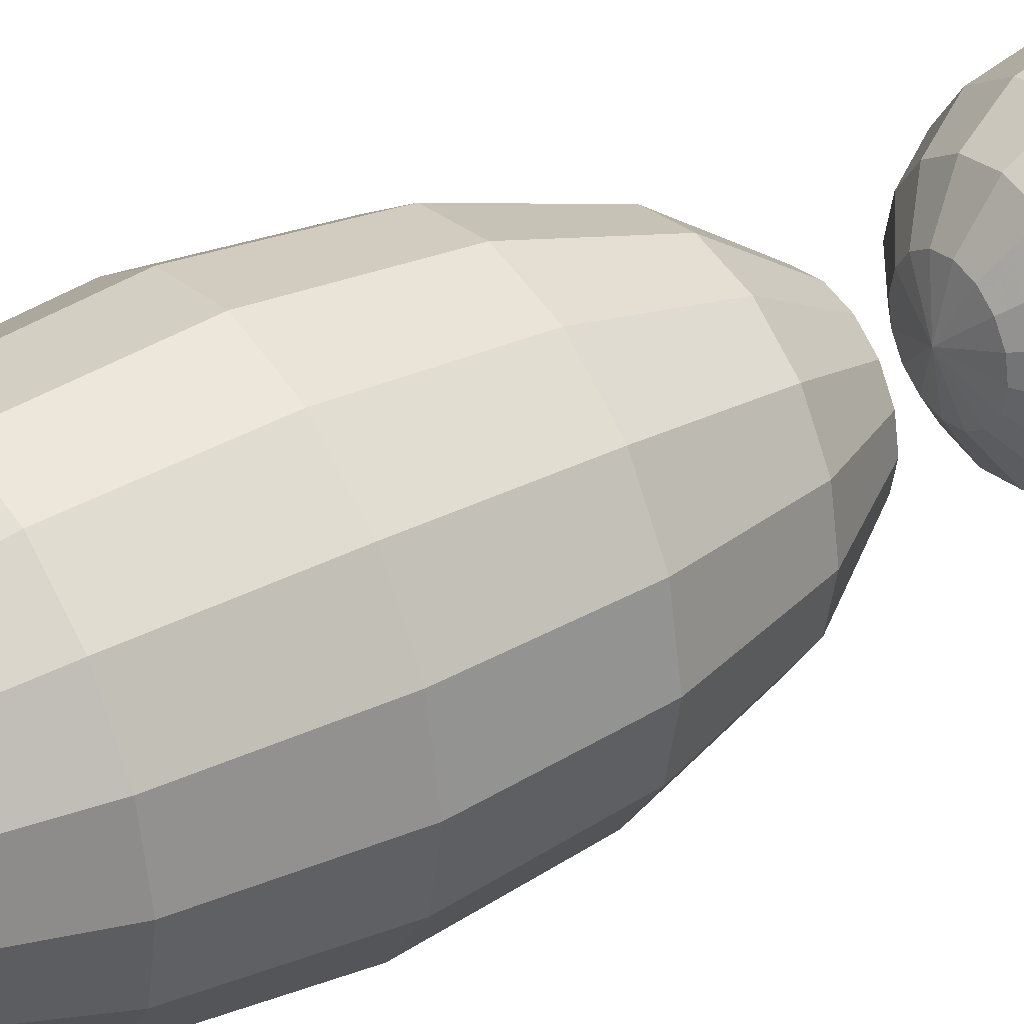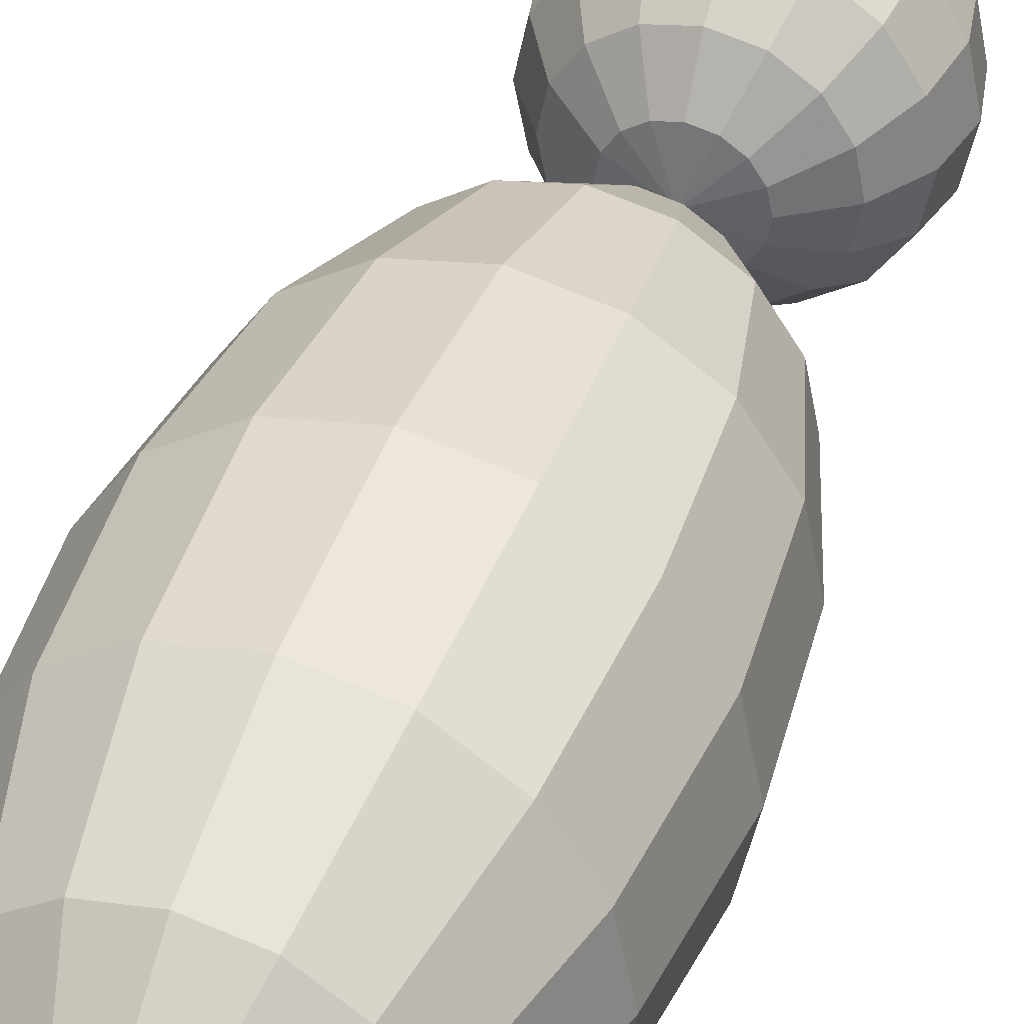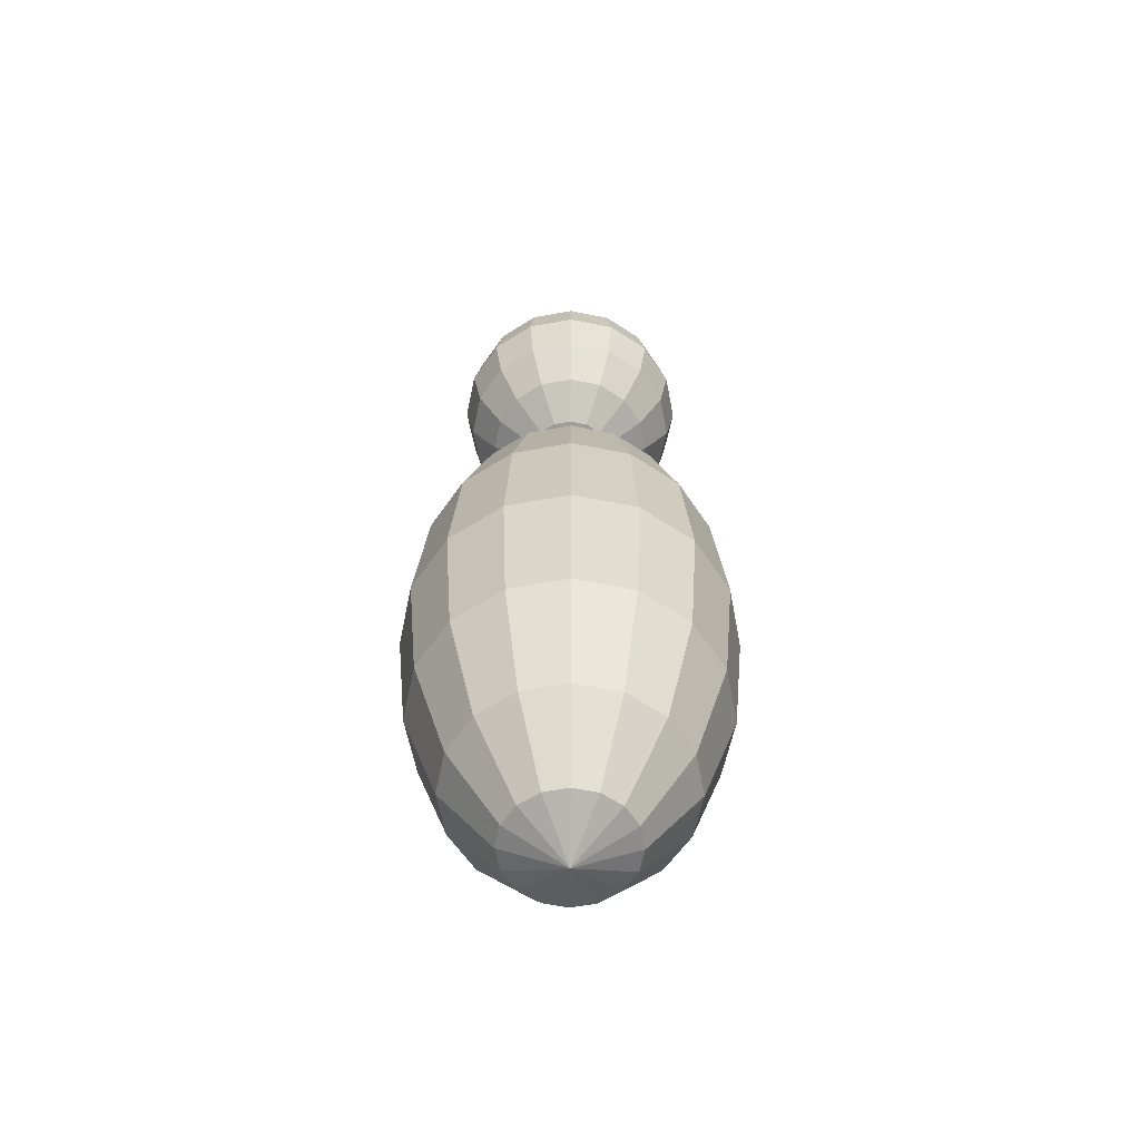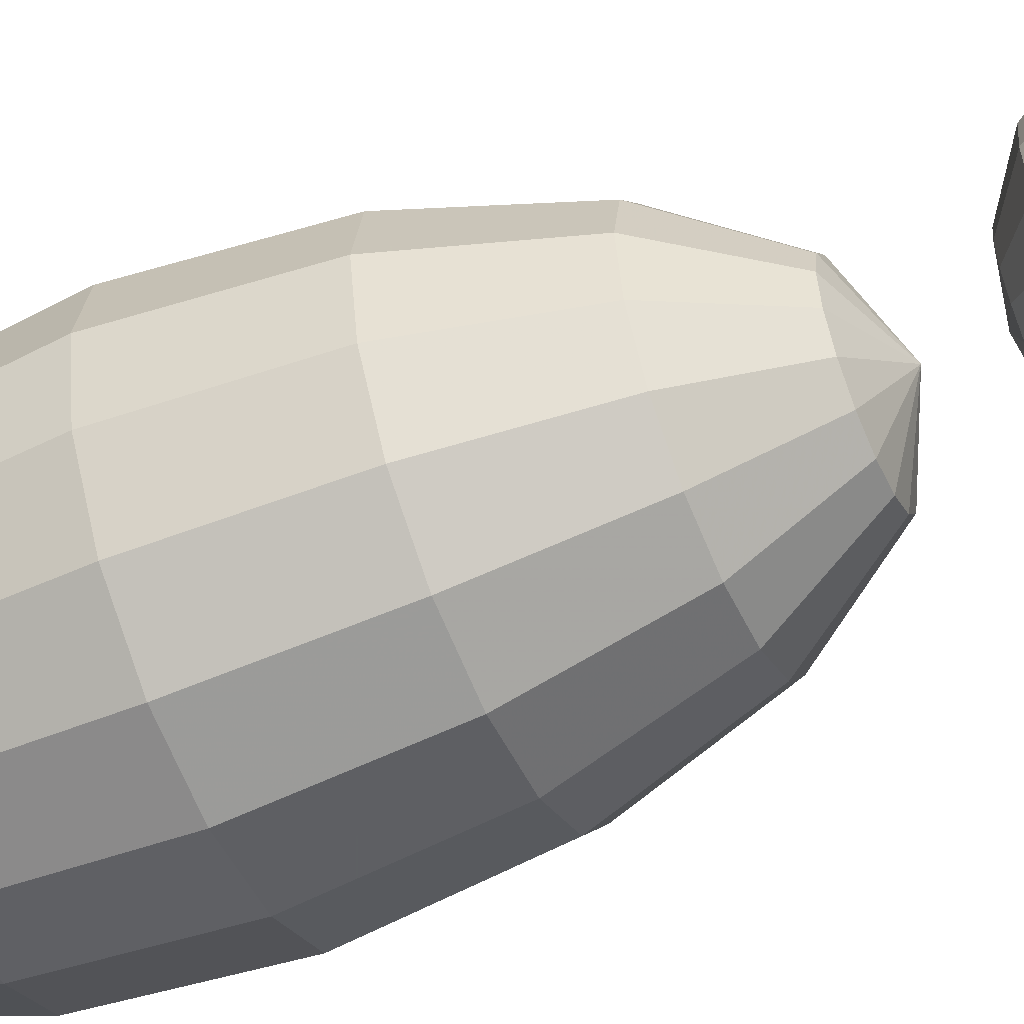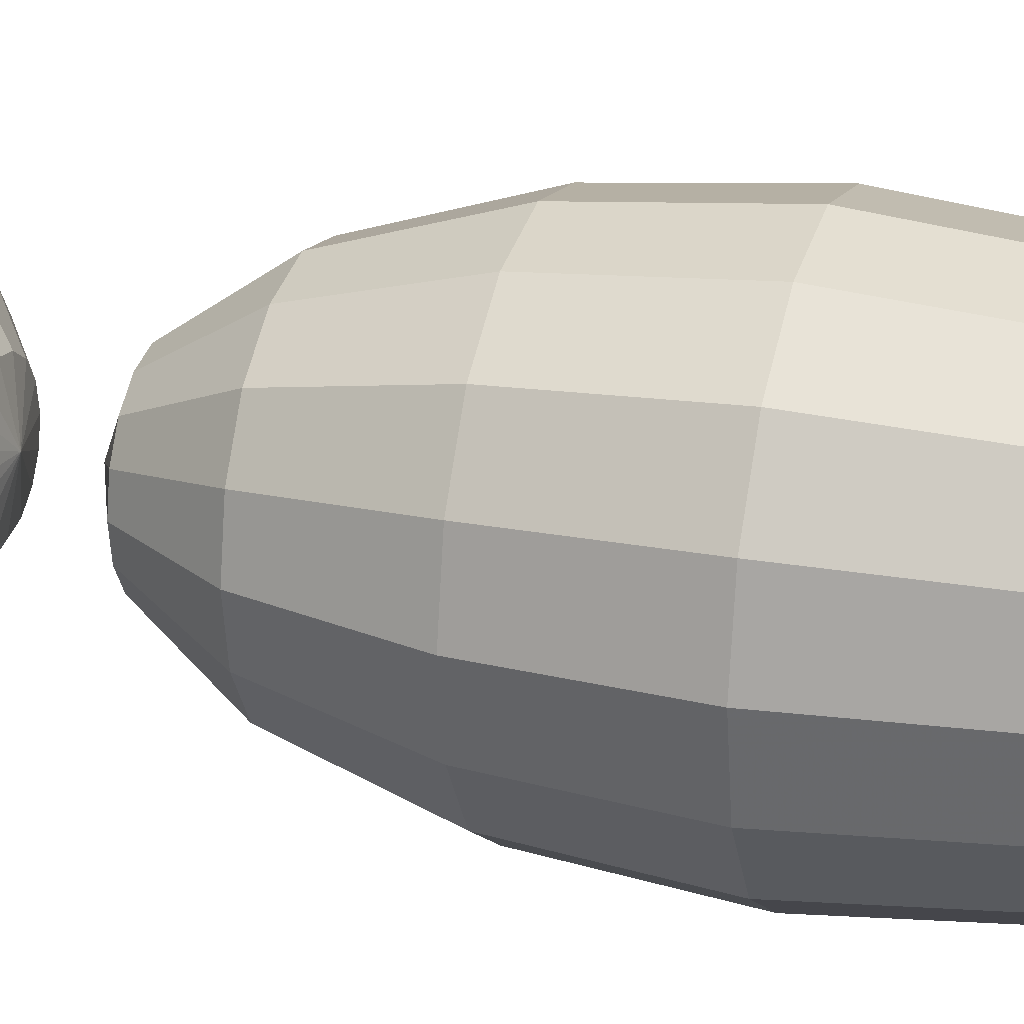
<metadata>
{"format":"obj","ext":"obj","renderer":"f3d","projection":"perspective","resolution":1024,"background":"white","views":[{"elev":36.8,"azim":56.7,"up":"+Z"},{"elev":41.2,"azim":19.7,"up":"+Z"},{"elev":-59.6,"azim":-135.5,"up":"+Y"},{"elev":-57.1,"azim":113.3,"up":"+Z"},{"elev":24.2,"azim":-73.3,"up":"+Z"}]}
</metadata>
<code>
o agent_Sphere.002
v 0 3.831 -0.7071
v 0 3.157 -0.9239
v 0 1.568 -0.9239
v 0 0.4437 -0.3827
v 0.1464 4.281 -0.3536
v 0.2706 3.831 -0.6533
v 0.3536 3.157 -0.8536
v 0.3827 2.362 -0.9239
v 0.3536 1.568 -0.8536
v 0.2706 0.8939 -0.6533
v 0.1464 0.4437 -0.3536
v 0.2706 4.281 -0.2706
v 0.5 3.831 -0.5
v 0.6533 3.157 -0.6533
v 0.7071 2.362 -0.7071
v 0.6533 1.568 -0.6533
v 0.5 0.8939 -0.5
v 0.2706 0.4437 -0.2706
v 0.3536 4.281 -0.1464
v 0.6533 3.831 -0.2706
v 0.8536 3.157 -0.3536
v 0.9239 2.362 -0.3827
v 0.8536 1.568 -0.3536
v 0.6533 0.8939 -0.2706
v 0.3536 0.4437 -0.1464
v 0.3827 4.281 -0
v 0.7071 3.831 -0
v 0.9239 3.157 -0
v 1 2.362 -0
v 0.9239 1.568 -0
v 0.7071 0.8939 -0
v 0.3827 0.4437 -0
v 0.3536 4.281 0.1464
v 0.6533 3.831 0.2706
v 0.8536 3.157 0.3536
v 0.9239 2.362 0.3827
v 0.8536 1.568 0.3536
v 0.6533 0.8939 0.2706
v 0.3536 0.4437 0.1464
v 0.2706 4.281 0.2706
v 0.5 3.831 0.5
v 0.6533 3.157 0.6533
v 0.7071 2.362 0.7071
v 0.6533 1.568 0.6533
v 0.5 0.8939 0.5
v 0.2706 0.4437 0.2706
v 0.1464 4.281 0.3536
v 0.2706 3.831 0.6533
v 0.3536 3.157 0.8536
v 0.3827 2.362 0.9239
v 0.3536 1.568 0.8536
v 0.2706 0.8939 0.6533
v 0.1464 0.4437 0.3536
v -0 4.281 0.3827
v -0 3.831 0.7071
v -0 3.157 0.9239
v -0 2.362 1
v -0 1.568 0.9239
v -0 0.8939 0.7071
v -0 0.4437 0.3827
v -0.1464 4.281 0.3536
v -0.2706 3.831 0.6533
v -0.3536 3.157 0.8536
v -0.3827 2.362 0.9239
v -0.3536 1.568 0.8536
v -0.2706 0.8939 0.6533
v -0.1464 0.4437 0.3536
v -0.2706 4.281 0.2706
v -0.5 3.831 0.5
v -0.6533 3.157 0.6533
v -0.7071 2.362 0.7071
v -0.6533 1.568 0.6533
v -0.5 0.8939 0.5
v -0.2706 0.4437 0.2706
v -0.3536 4.281 0.1464
v -0.6533 3.831 0.2706
v -0.8536 3.157 0.3536
v -0.9239 2.362 0.3827
v -0.8536 1.568 0.3536
v -0.6533 0.8939 0.2706
v -0.3536 0.4437 0.1464
v -0.3827 4.281 -0
v -0.7071 3.831 -0
v -0.9239 3.157 -1e-06
v -1 2.362 -1e-06
v -0.9239 1.568 -1e-06
v -0.7071 0.8939 -0
v -0.3827 0.4437 -0
v -0.3536 4.281 -0.1464
v -0.6533 3.831 -0.2706
v -0.8536 3.157 -0.3536
v -0.9239 2.362 -0.3827
v -0.8536 1.568 -0.3536
v -0.6533 0.8939 -0.2706
v -0.3536 0.4437 -0.1464
v -0.2706 4.281 -0.2706
v -0.5 3.831 -0.5
v -0.6533 3.157 -0.6533
v -0.7071 2.362 -0.7071
v -0.6533 1.568 -0.6533
v -0.5 0.8939 -0.5
v -0.2706 0.4437 -0.2706
v -0.1464 4.281 -0.3536
v -0.2706 3.831 -0.6533
v -0.3536 3.157 -0.8536
v -0.3827 2.362 -0.9239
v -0.3536 1.568 -0.8536
v -0.2706 0.8939 -0.6533
v -0.1464 0.4437 -0.3536
v -0 4.439 -0
v 0 4.281 -0.3827
v 1e-06 2.362 -1
v 0 0.8939 -0.7071
v 0 0.2856 -0
v 0 5.958 -0.5237
v 0 5.718 -0.6843
v 0 5.151 -0.6843
v 0 4.75 -0.2834
v 0.1085 6.119 -0.2619
v 0.2004 5.958 -0.4838
v 0.2619 5.718 -0.6322
v 0.2834 5.435 -0.6843
v 0.2619 5.151 -0.6322
v 0.2004 4.911 -0.4838
v 0.1085 4.75 -0.2619
v 0.2004 6.119 -0.2004
v 0.3703 5.958 -0.3703
v 0.4838 5.718 -0.4838
v 0.5237 5.435 -0.5237
v 0.4838 5.151 -0.4838
v 0.3703 4.911 -0.3703
v 0.2004 4.75 -0.2004
v 0.2619 6.119 -0.1085
v 0.4838 5.958 -0.2004
v 0.6322 5.718 -0.2619
v 0.6843 5.435 -0.2834
v 0.6322 5.151 -0.2619
v 0.4838 4.911 -0.2004
v 0.2619 4.75 -0.1085
v 0.2834 6.119 -0
v 0.5237 5.958 -0
v 0.6843 5.718 -0
v 0.7406 5.435 -0
v 0.6843 5.151 -0
v 0.5237 4.911 -0
v 0.2834 4.75 -0
v 0.2619 6.119 0.1085
v 0.4838 5.958 0.2004
v 0.6322 5.718 0.2619
v 0.6843 5.435 0.2834
v 0.6322 5.151 0.2619
v 0.4838 4.911 0.2004
v 0.2619 4.75 0.1085
v 0.2004 6.119 0.2004
v 0.3703 5.958 0.3703
v 0.4838 5.718 0.4838
v 0.5237 5.435 0.5237
v 0.4838 5.151 0.4838
v 0.3703 4.911 0.3703
v 0.2004 4.75 0.2004
v 0.1085 6.119 0.2619
v 0.2004 5.958 0.4838
v 0.2619 5.718 0.6322
v 0.2834 5.435 0.6843
v 0.2619 5.151 0.6322
v 0.2004 4.911 0.4838
v 0.1085 4.75 0.2619
v -0 6.119 0.2834
v -0 5.958 0.5237
v -0 5.718 0.6843
v -0 5.435 0.7406
v -0 5.151 0.6843
v -0 4.911 0.5237
v -0 4.75 0.2834
v -0.1085 6.119 0.2619
v -0.2004 5.958 0.4838
v -0.2619 5.718 0.6322
v -0.2834 5.435 0.6843
v -0.2619 5.151 0.6322
v -0.2004 4.911 0.4838
v -0.1085 4.75 0.2619
v -0.2004 6.119 0.2004
v -0.3703 5.958 0.3703
v -0.4838 5.718 0.4838
v -0.5237 5.435 0.5237
v -0.4838 5.151 0.4838
v -0.3703 4.911 0.3703
v -0.2004 4.75 0.2004
v -0.2619 6.119 0.1085
v -0.4838 5.958 0.2004
v -0.6322 5.718 0.2619
v -0.6843 5.435 0.2834
v -0.6322 5.151 0.2619
v -0.4838 4.911 0.2004
v -0.2619 4.75 0.1085
v -0.2834 6.119 -0
v -0.5237 5.958 -0
v -0.6843 5.718 -0
v -0.7406 5.435 -0
v -0.6843 5.151 -0
v -0.5237 4.911 -0
v -0.2834 4.75 -0
v -0.2619 6.119 -0.1085
v -0.4838 5.958 -0.2004
v -0.6322 5.718 -0.2619
v -0.6843 5.435 -0.2834
v -0.6322 5.151 -0.2619
v -0.4838 4.911 -0.2004
v -0.2619 4.75 -0.1085
v -0.2004 6.119 -0.2004
v -0.3703 5.958 -0.3703
v -0.4838 5.718 -0.4838
v -0.5237 5.435 -0.5237
v -0.4838 5.151 -0.4838
v -0.3703 4.911 -0.3703
v -0.2004 4.75 -0.2004
v -0.1085 6.119 -0.2619
v -0.2004 5.958 -0.4838
v -0.2619 5.718 -0.6322
v -0.2834 5.435 -0.6843
v -0.2619 5.151 -0.6322
v -0.2004 4.911 -0.4838
v -0.1085 4.75 -0.2619
v -0 6.175 -0
v 0 6.119 -0.2834
v 0 5.435 -0.7406
v 0 4.911 -0.5237
v 0 4.694 -0
f 111 110 5
f 114 4 11
f 113 9 10
f 112 7 8
f 111 6 1
f 113 11 4
f 112 9 3
f 1 7 2
f 7 15 8
f 5 13 6
f 10 18 11
f 8 16 9
f 6 14 7
f 5 110 12
f 114 11 18
f 9 17 10
f 18 24 25
f 15 23 16
f 13 21 14
f 12 110 19
f 114 18 25
f 16 24 17
f 15 21 22
f 13 19 20
f 20 28 21
f 19 110 26
f 114 25 32
f 23 31 24
f 21 29 22
f 20 26 27
f 25 31 32
f 22 30 23
f 114 32 39
f 30 38 31
f 28 36 29
f 27 33 34
f 31 39 32
f 29 37 30
f 28 34 35
f 26 110 33
f 34 40 41
f 38 46 39
f 36 44 37
f 34 42 35
f 33 110 40
f 114 39 46
f 37 45 38
f 35 43 36
f 46 52 53
f 43 51 44
f 41 49 42
f 40 110 47
f 114 46 53
f 44 52 45
f 43 49 50
f 41 47 48
f 47 110 54
f 114 53 60
f 51 59 52
f 49 57 50
f 48 54 55
f 53 59 60
f 50 58 51
f 48 56 49
f 58 66 59
f 56 64 57
f 55 61 62
f 60 66 67
f 57 65 58
f 55 63 56
f 54 110 61
f 114 60 67
f 66 74 67
f 64 72 65
f 62 70 63
f 61 110 68
f 114 67 74
f 66 72 73
f 64 70 71
f 61 69 62
f 71 79 72
f 70 76 77
f 68 110 75
f 114 74 81
f 72 80 73
f 70 78 71
f 69 75 76
f 73 81 74
f 114 81 88
f 80 86 87
f 77 85 78
f 76 82 83
f 81 87 88
f 78 86 79
f 76 84 77
f 75 110 82
f 85 91 92
f 83 89 90
f 87 95 88
f 85 93 86
f 83 91 84
f 82 110 89
f 114 88 95
f 87 93 94
f 94 102 95
f 92 100 93
f 90 98 91
f 89 110 96
f 114 95 102
f 93 101 94
f 92 98 99
f 90 96 97
f 97 105 98
f 96 110 103
f 114 102 109
f 100 108 101
f 98 106 99
f 97 103 104
f 101 109 102
f 99 107 100
f 114 109 4
f 108 3 113
f 106 2 112
f 103 1 104
f 108 4 109
f 106 3 107
f 105 1 2
f 103 110 111
f 227 125 118
f 226 123 117
f 116 120 121
f 225 224 119
f 228 118 125
f 227 123 124
f 226 121 122
f 115 119 120
f 119 224 126
f 228 125 132
f 124 130 131
f 122 128 129
f 119 127 120
f 124 132 125
f 122 130 123
f 121 127 128
f 131 137 138
f 128 136 129
f 126 134 127
f 132 138 139
f 129 137 130
f 127 135 128
f 126 224 133
f 228 132 139
f 139 145 146
f 136 144 137
f 134 142 135
f 133 224 140
f 228 139 146
f 137 145 138
f 136 142 143
f 134 140 141
f 143 151 144
f 141 149 142
f 140 224 147
f 228 146 153
f 144 152 145
f 142 150 143
f 140 148 141
f 146 152 153
f 228 153 160
f 151 159 152
f 150 156 157
f 148 154 155
f 152 160 153
f 151 157 158
f 149 155 156
f 147 224 154
f 157 163 164
f 155 161 162
f 159 167 160
f 158 164 165
f 155 163 156
f 154 224 161
f 228 160 167
f 158 166 159
f 166 174 167
f 165 171 172
f 162 170 163
f 161 224 168
f 228 167 174
f 166 172 173
f 163 171 164
f 162 168 169
f 169 177 170
f 168 224 175
f 228 174 181
f 172 180 173
f 170 178 171
f 169 175 176
f 173 181 174
f 172 178 179
f 228 181 188
f 179 187 180
f 177 185 178
f 176 182 183
f 180 188 181
f 178 186 179
f 176 184 177
f 175 224 182
f 183 189 190
f 188 194 195
f 185 193 186
f 183 191 184
f 182 224 189
f 228 188 195
f 187 193 194
f 185 191 192
f 194 202 195
f 192 200 193
f 190 198 191
f 189 224 196
f 228 195 202
f 194 200 201
f 192 198 199
f 190 196 197
f 196 224 203
f 228 202 209
f 200 208 201
f 199 205 206
f 197 203 204
f 201 209 202
f 199 207 200
f 197 205 198
f 208 214 215
f 206 212 213
f 204 210 211
f 208 216 209
f 206 214 207
f 204 212 205
f 203 224 210
f 228 209 216
f 215 223 216
f 213 221 214
f 211 219 212
f 210 224 217
f 228 216 223
f 215 221 222
f 213 219 220
f 211 217 218
f 220 117 221
f 219 115 116
f 217 224 225
f 228 223 118
f 222 117 227
f 220 116 226
f 218 225 115
f 222 118 223
f 113 3 9
f 112 2 7
f 111 5 6
f 113 10 11
f 112 8 9
f 1 6 7
f 7 14 15
f 5 12 13
f 10 17 18
f 8 15 16
f 6 13 14
f 9 16 17
f 18 17 24
f 15 22 23
f 13 20 21
f 16 23 24
f 15 14 21
f 13 12 19
f 20 27 28
f 23 30 31
f 21 28 29
f 20 19 26
f 25 24 31
f 22 29 30
f 30 37 38
f 28 35 36
f 27 26 33
f 31 38 39
f 29 36 37
f 28 27 34
f 34 33 40
f 38 45 46
f 36 43 44
f 34 41 42
f 37 44 45
f 35 42 43
f 46 45 52
f 43 50 51
f 41 48 49
f 44 51 52
f 43 42 49
f 41 40 47
f 51 58 59
f 49 56 57
f 48 47 54
f 53 52 59
f 50 57 58
f 48 55 56
f 58 65 66
f 56 63 64
f 55 54 61
f 60 59 66
f 57 64 65
f 55 62 63
f 66 73 74
f 64 71 72
f 62 69 70
f 66 65 72
f 64 63 70
f 61 68 69
f 71 78 79
f 70 69 76
f 72 79 80
f 70 77 78
f 69 68 75
f 73 80 81
f 80 79 86
f 77 84 85
f 76 75 82
f 81 80 87
f 78 85 86
f 76 83 84
f 85 84 91
f 83 82 89
f 87 94 95
f 85 92 93
f 83 90 91
f 87 86 93
f 94 101 102
f 92 99 100
f 90 97 98
f 93 100 101
f 92 91 98
f 90 89 96
f 97 104 105
f 100 107 108
f 98 105 106
f 97 96 103
f 101 108 109
f 99 106 107
f 108 107 3
f 106 105 2
f 103 111 1
f 108 113 4
f 106 112 3
f 105 104 1
f 227 124 125
f 226 122 123
f 116 115 120
f 227 117 123
f 226 116 121
f 115 225 119
f 124 123 130
f 122 121 128
f 119 126 127
f 124 131 132
f 122 129 130
f 121 120 127
f 131 130 137
f 128 135 136
f 126 133 134
f 132 131 138
f 129 136 137
f 127 134 135
f 139 138 145
f 136 143 144
f 134 141 142
f 137 144 145
f 136 135 142
f 134 133 140
f 143 150 151
f 141 148 149
f 144 151 152
f 142 149 150
f 140 147 148
f 146 145 152
f 151 158 159
f 150 149 156
f 148 147 154
f 152 159 160
f 151 150 157
f 149 148 155
f 157 156 163
f 155 154 161
f 159 166 167
f 158 157 164
f 155 162 163
f 158 165 166
f 166 173 174
f 165 164 171
f 162 169 170
f 166 165 172
f 163 170 171
f 162 161 168
f 169 176 177
f 172 179 180
f 170 177 178
f 169 168 175
f 173 180 181
f 172 171 178
f 179 186 187
f 177 184 185
f 176 175 182
f 180 187 188
f 178 185 186
f 176 183 184
f 183 182 189
f 188 187 194
f 185 192 193
f 183 190 191
f 187 186 193
f 185 184 191
f 194 201 202
f 192 199 200
f 190 197 198
f 194 193 200
f 192 191 198
f 190 189 196
f 200 207 208
f 199 198 205
f 197 196 203
f 201 208 209
f 199 206 207
f 197 204 205
f 208 207 214
f 206 205 212
f 204 203 210
f 208 215 216
f 206 213 214
f 204 211 212
f 215 222 223
f 213 220 221
f 211 218 219
f 215 214 221
f 213 212 219
f 211 210 217
f 220 226 117
f 219 218 115
f 222 221 117
f 220 219 116
f 218 217 225
f 222 227 118

</code>
